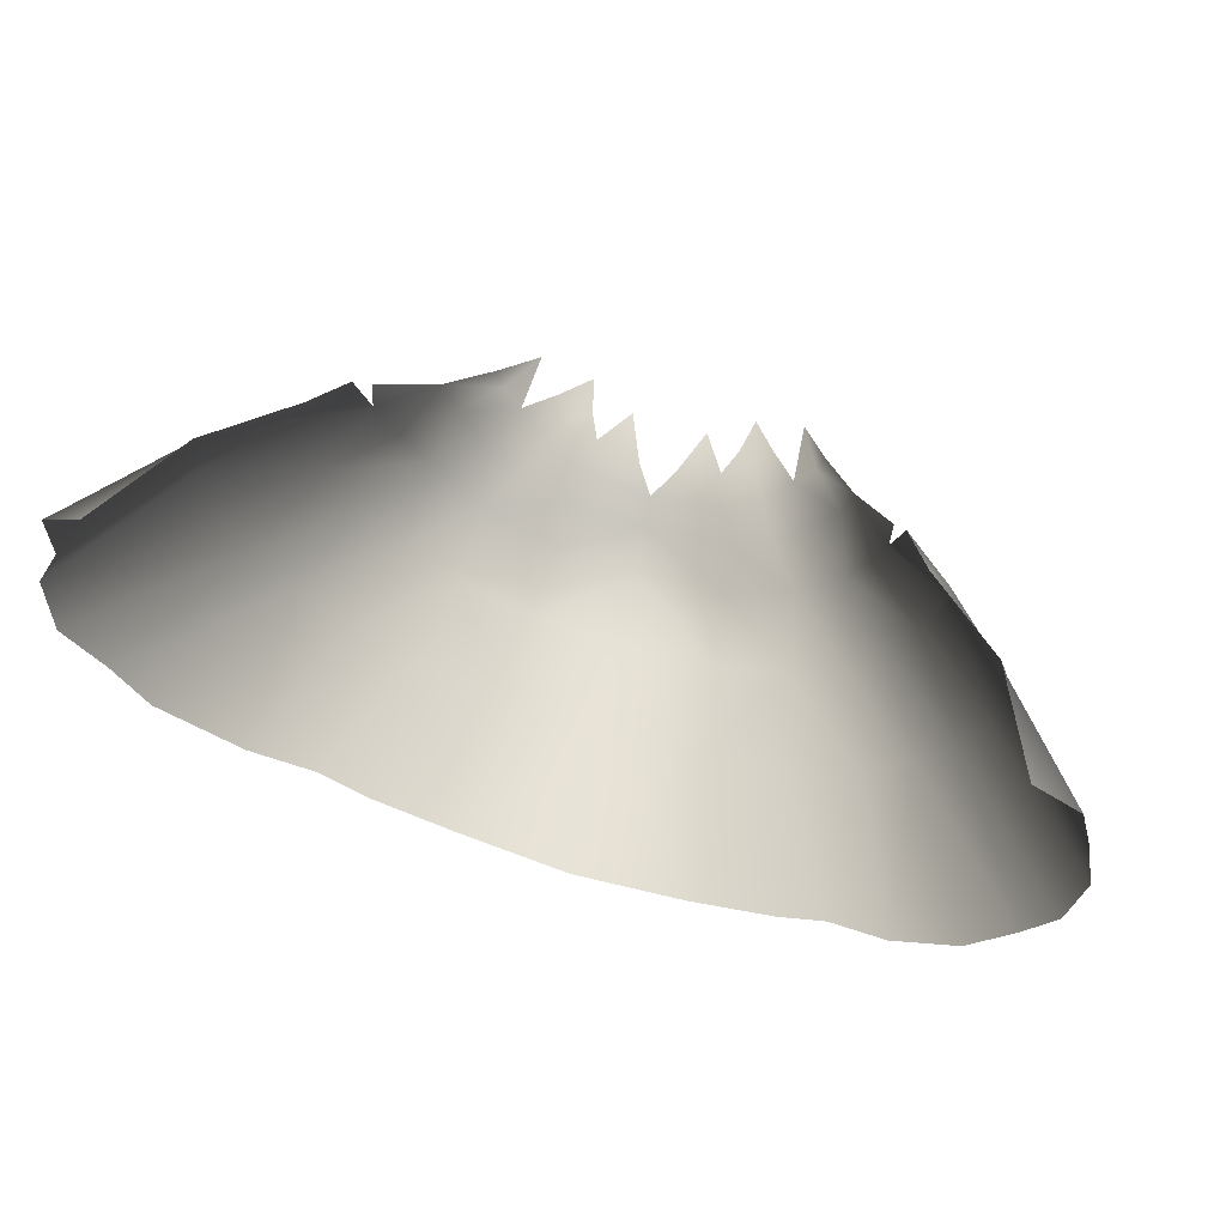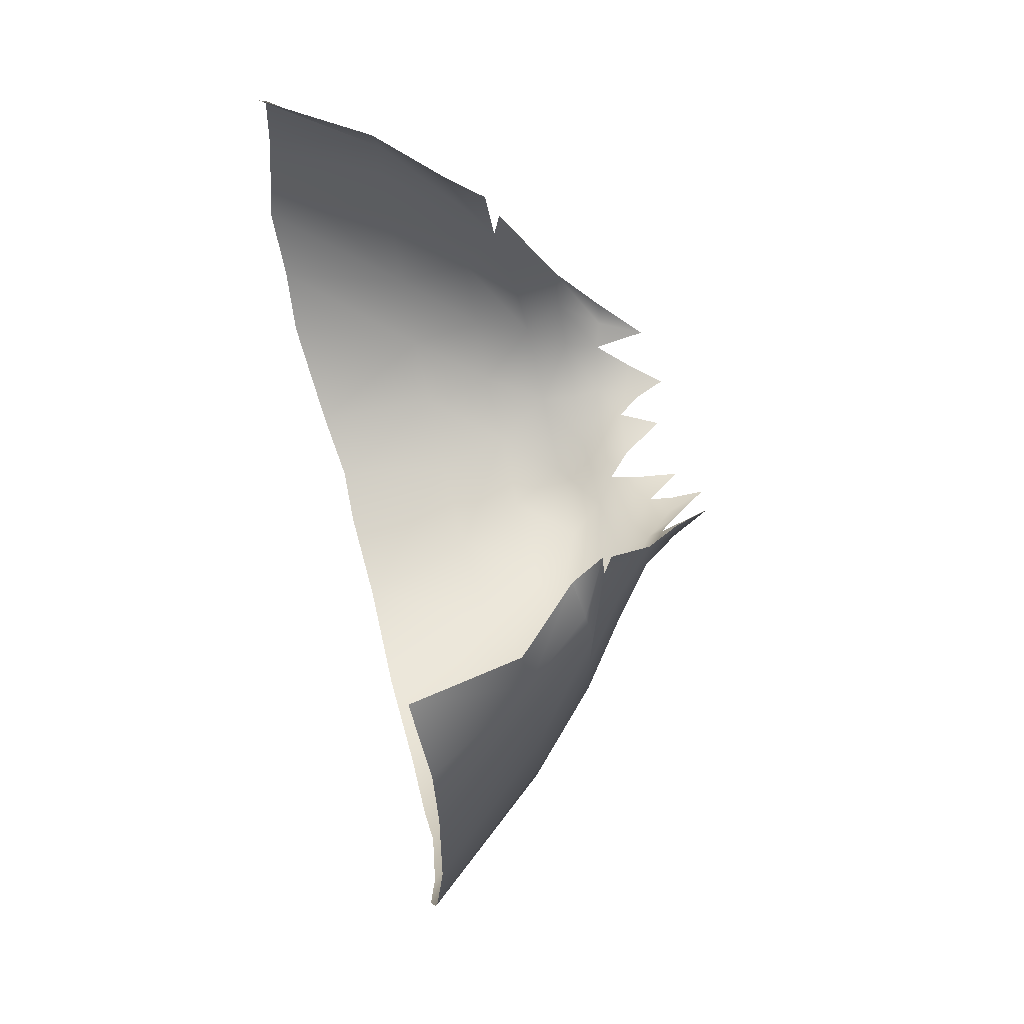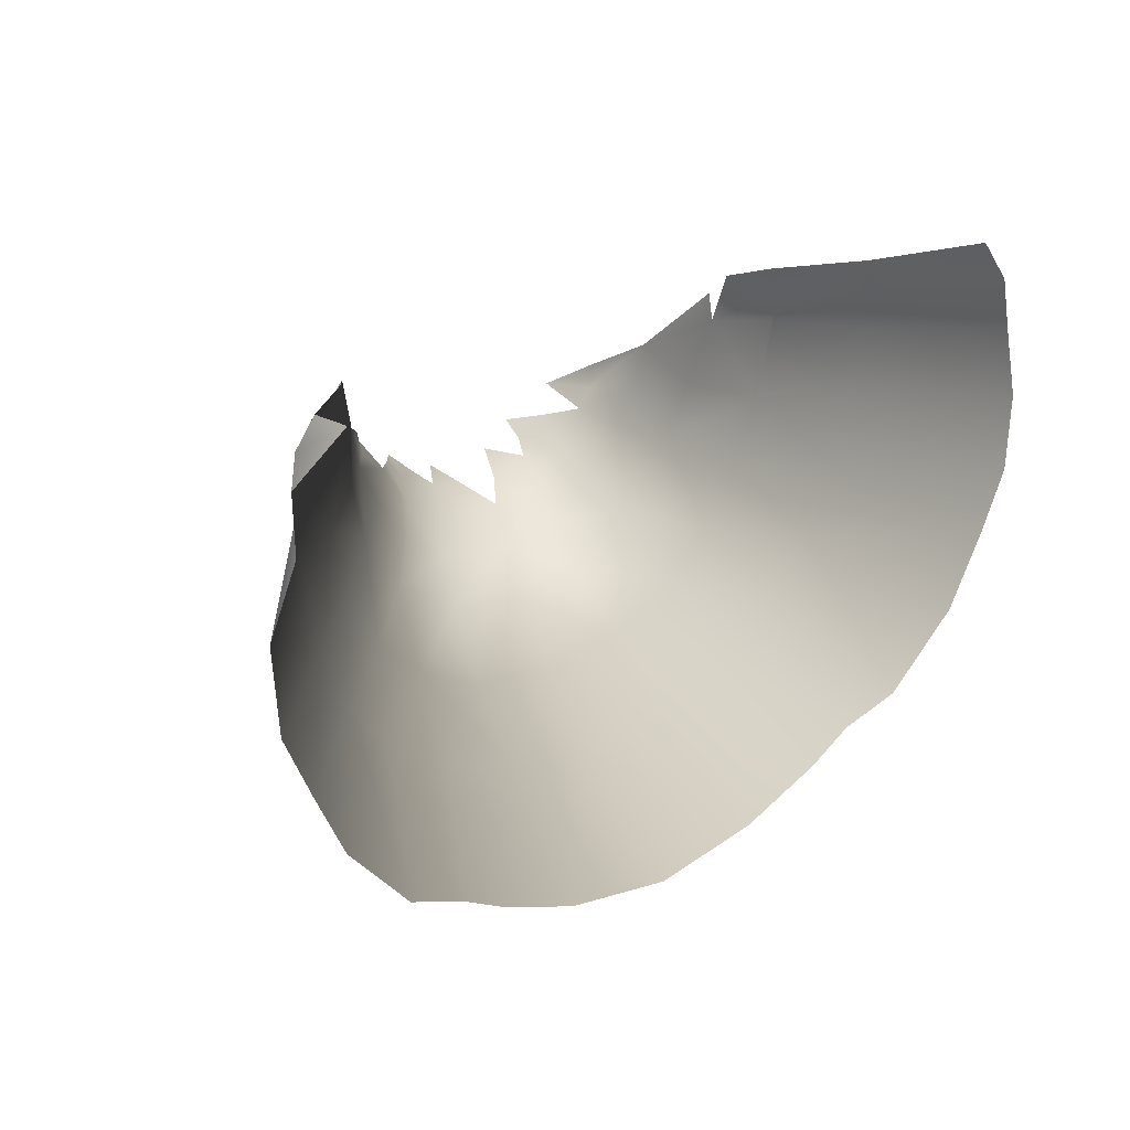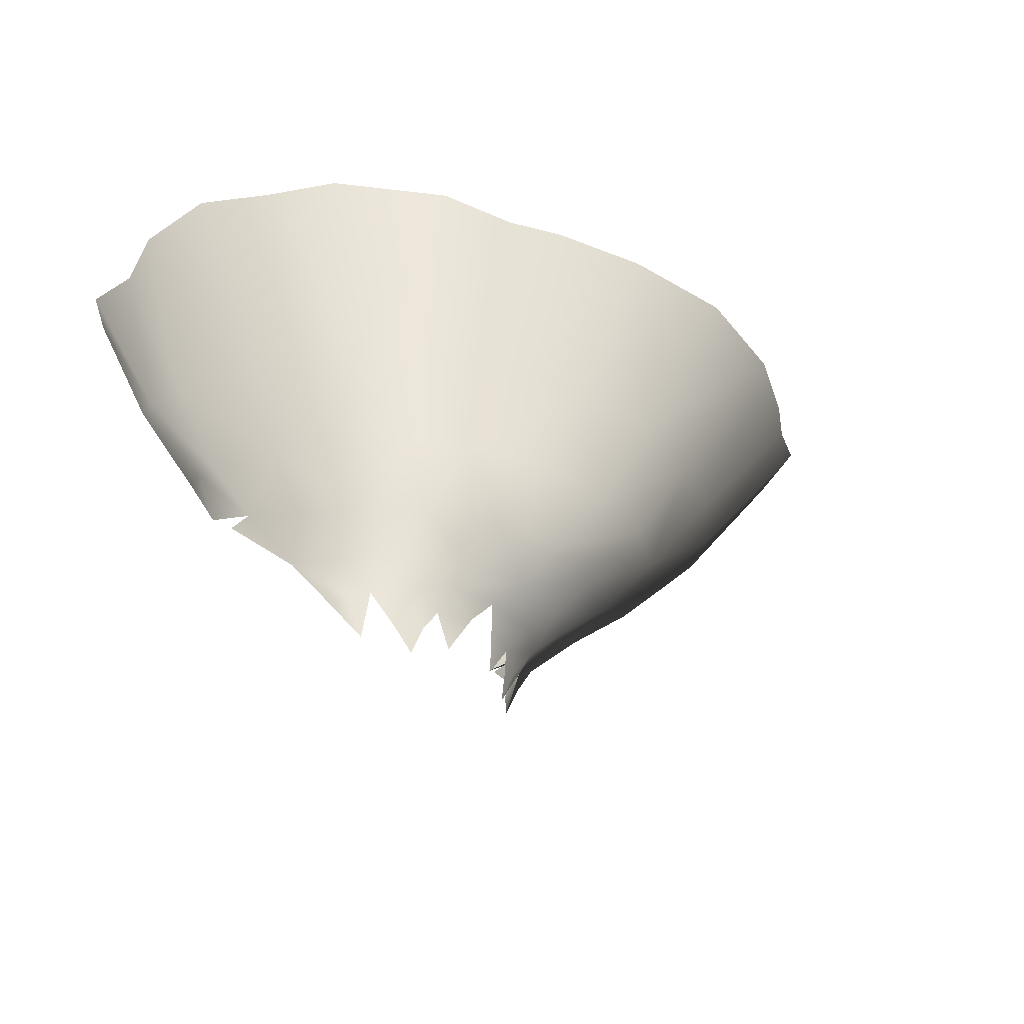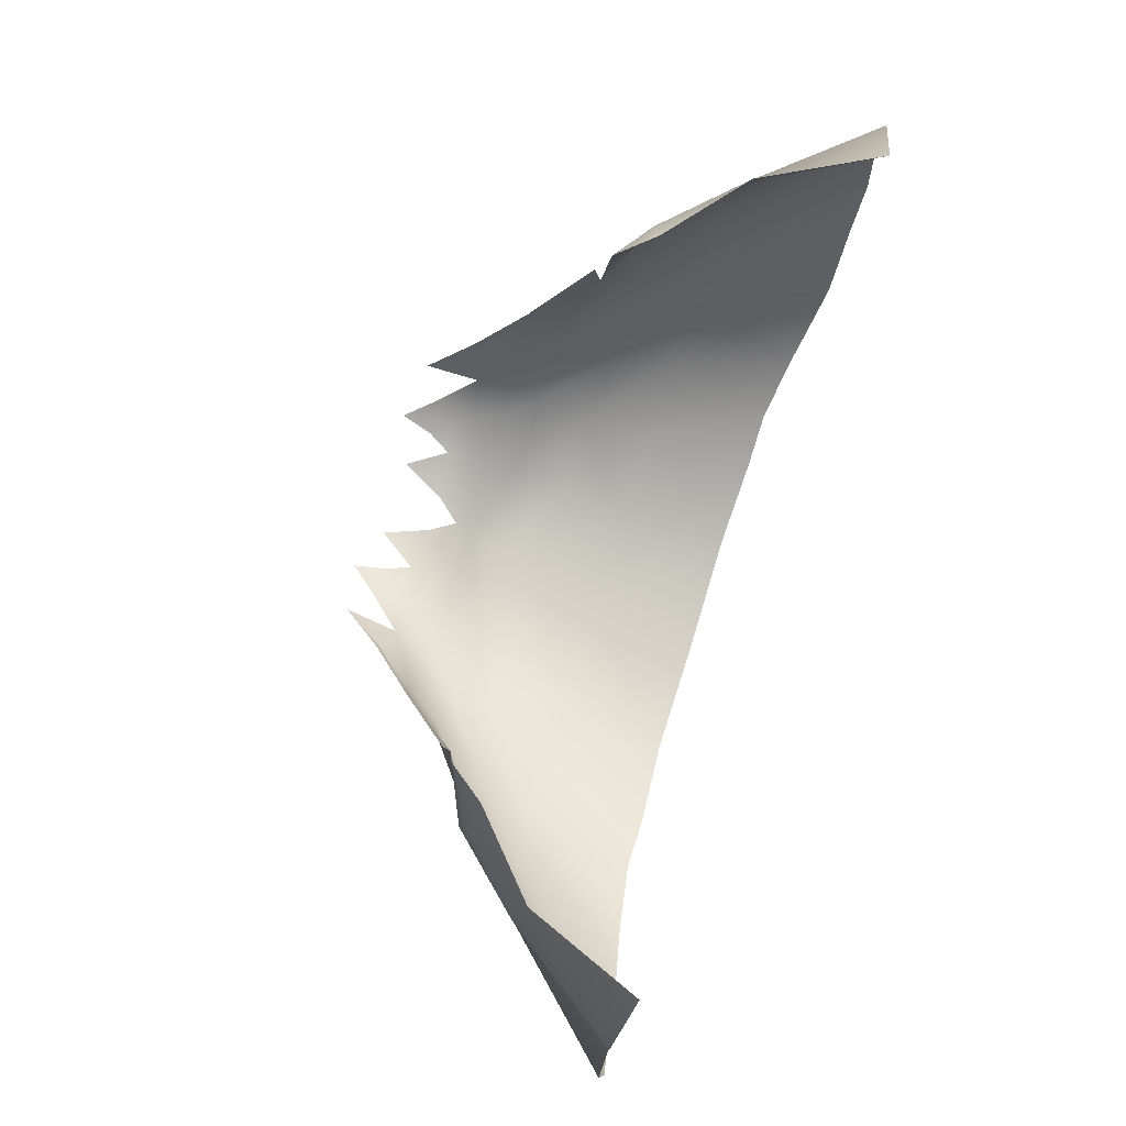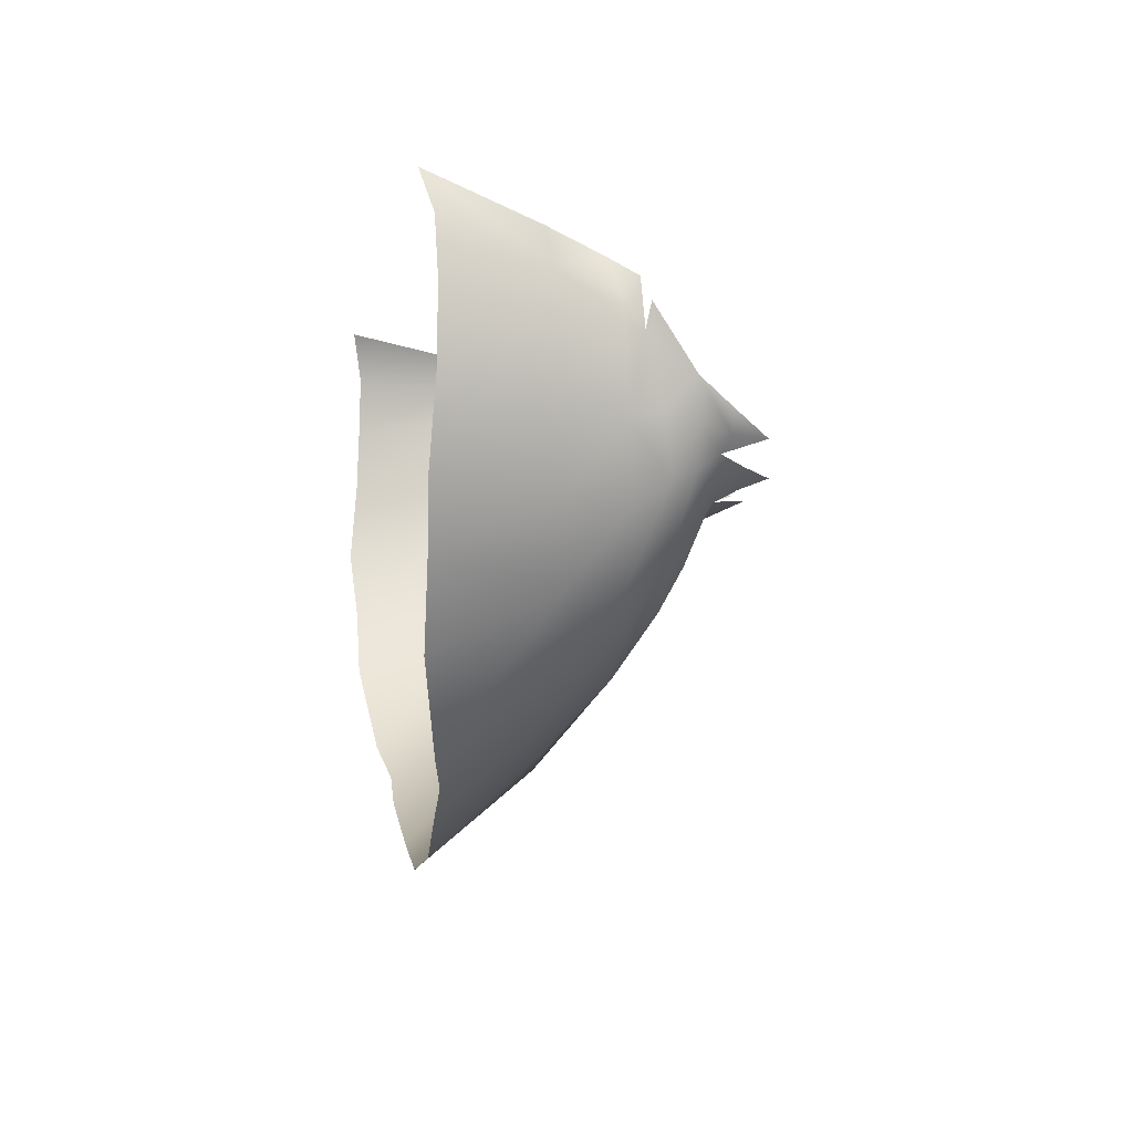
<metadata>
{"format":"obj","ext":"obj","renderer":"f3d","projection":"perspective","resolution":1024,"background":"white","views":[{"elev":63.6,"azim":-162.8,"up":"+Z"},{"elev":54.0,"azim":-103.6,"up":"+Z"},{"elev":24.2,"azim":139.1,"up":"+Z"},{"elev":-32.2,"azim":130.0,"up":"+Y"},{"elev":79.7,"azim":107.2,"up":"+Z"},{"elev":-4.4,"azim":-99.1,"up":"+Z"}]}
</metadata>
<code>
g M_HairBK03
v 0.01211 1.499 -0.07573
v 0.00347 1.5 -0.07859
v 0.007271 1.491 -0.07493
v 0.0134 1.503 -0.08121
v 0.02088 1.501 -0.07672
v -0 1.504 -0.08179
v 0.01736 1.496 -0.07394
v 0.01429 1.494 -0.07349
v 0.01577 1.488 -0.07129
v 0.02079 1.495 -0.06975
v 0.02615 1.501 -0.06793
v 0.01512 1.506 -0.08904
v -1.889e-05 1.506 -0.09101
v -0 1.504 -0.08179
v -0.0134 1.503 -0.08121
v -0.01512 1.506 -0.08904
v 0.03188 1.506 -0.07169
v 0.02449 1.506 -0.08214
v 0.03056 1.512 -0.08872
v 0.0167 1.511 -0.09819
v 0.03627 1.507 -0.06342
v 0.04013 1.513 -0.07466
v 0.04404 1.522 -0.09381
v 0.03302 1.521 -0.1037
v 0.01872 1.521 -0.1113
v -0 1.512 -0.1007
v -0 1.52 -0.1141
v -0.01872 1.521 -0.1113
v -0.0167 1.511 -0.09819
v -0.03302 1.521 -0.1037
v 0.03006 1.499 -0.06457
v 0.02524 1.491 -0.06466
v 0.03103 1.499 -0.05948
v 0.03816 1.507 -0.05453
v 0.0441 1.515 -0.0626
v 0.04013 1.513 -0.07466
v 0.05567 1.524 -0.06588
v 0.04669 1.519 -0.04782
v 0.04677 1.518 -0.04237
v -0.03056 1.512 -0.08872
v 0.05137 1.523 -0.08173
v 0.06108 1.536 -0.09629
v 0.06745 1.537 -0.08087
v 0.05169 1.535 -0.1078
v 0.03302 1.521 -0.1037
v 0.05923 1.525 -0.04952
v 0.05868 1.526 -0.04335
v 0.04916 1.521 -0.03847
v 0.05474 1.528 -0.03633
v 0.06967 1.542 -0.03447
v 0.07263 1.539 -0.04114
v 0.07909 1.565 -0.02767
v 0.08889 1.562 -0.03706
v 0.0888 1.563 -0.04879
v 0.07231 1.54 -0.04981
v 0.09484 1.563 -0.06231
v 0.07183 1.539 -0.06378
v 0.09458 1.564 -0.07897
v 0.08793 1.563 -0.09329
v 0.08168 1.563 -0.1067
v 0.06605 1.56 -0.1246
v 0.05239 1.557 -0.1312
v 0.03782 1.535 -0.1176
v 0.04226 1.558 -0.1367
v 0.02437 1.557 -0.1445
v 0.02017 1.534 -0.1246
v 0.01872 1.521 -0.1113
v -0 1.52 -0.1141
v -0 1.533 -0.1289
v -0 1.533 -0.1289
v 0.0001239 1.557 -0.1486
v -0.02017 1.534 -0.1246
v -0.02452 1.557 -0.145
v -0.01872 1.521 -0.1113
v -0.03782 1.535 -0.1176
v -0.04267 1.557 -0.1373
v -0.05278 1.558 -0.1315
v -0.05169 1.535 -0.1078
v -0.06502 1.56 -0.1264
v -0.04404 1.522 -0.09381
v -0.06108 1.536 -0.09629
v -0.07813 1.563 -0.1092
v -0.08665 1.563 -0.09308
v -0.0674 1.537 -0.08087
v -0.09208 1.564 -0.08018
v -0.07167 1.539 -0.06378
v -0.06108 1.536 -0.09629
v -0.09415 1.563 -0.06412
v -0.05137 1.523 -0.08173
v -0.0674 1.537 -0.08087
v -0.04013 1.513 -0.07466
v -0.05567 1.524 -0.06588
v -0.0721 1.54 -0.04981
v -0.09105 1.562 -0.0488
v -0.07139 1.54 -0.04189
v -0.0882 1.562 -0.03731
v -0.07868 1.564 -0.02745
v -0.06967 1.542 -0.03447
v -0.05474 1.528 -0.03633
v -0.0586 1.526 -0.04303
v -0.05925 1.525 -0.04937
v -0.05567 1.524 -0.06588
v -0.0441 1.515 -0.0626
v -0.04669 1.519 -0.04782
v -0.05925 1.525 -0.04937
v -0.0586 1.526 -0.04303
v -0.04916 1.521 -0.03847
v -0.05474 1.528 -0.03633
v -0.03816 1.507 -0.05453
v -0.04677 1.518 -0.04237
v -0.03627 1.507 -0.06342
v -0.03006 1.499 -0.06457
v -0.03103 1.499 -0.05948
v -0.02524 1.491 -0.06466
v -0.02615 1.501 -0.06793
v -0.03188 1.506 -0.07169
v -0.02088 1.501 -0.07672
v -0.03627 1.507 -0.06342
v -0.02079 1.495 -0.06975
v -0.02449 1.506 -0.08214
v -0.0134 1.503 -0.08121
v -0.01736 1.496 -0.07394
v -0.01577 1.488 -0.07129
v -0.01429 1.494 -0.07349
v -0.01211 1.499 -0.07573
v -0.00347 1.5 -0.07859
v -0 1.504 -0.08179
v -0.007271 1.491 -0.07493
g M_HairBK03_0
f 3 2 1
f 2 4 1
f 1 4 5
f 2 6 4
f 5 7 1
f 7 8 1
f 9 8 7
f 9 7 10
f 10 7 5
f 11 10 5
f 4 12 5
f 12 4 13
f 14 13 4
f 14 15 13
f 16 13 15
f 5 17 11
f 5 12 18
f 5 18 17
f 18 12 19
f 17 18 19
f 20 12 13
f 20 19 12
f 17 21 11
f 22 17 19
f 17 22 21
f 19 23 22
f 20 24 19
f 24 23 19
f 20 25 24
f 26 25 20
f 20 13 26
f 26 27 25
f 26 28 27
f 29 26 13
f 26 29 28
f 29 13 16
f 29 30 28
f 11 21 31
f 11 31 32
f 32 31 33
f 33 31 34
f 34 31 21
f 34 21 35
f 35 21 36
f 36 37 35
f 38 34 35
f 35 37 38
f 39 34 38
f 29 16 40
f 29 40 30
f 36 41 37
f 41 36 23
f 41 23 42
f 41 43 37
f 42 43 41
f 42 23 44
f 45 44 23
f 38 37 46
f 46 47 38
f 38 47 48
f 49 48 47
f 49 47 50
f 51 50 47
f 51 47 46
f 52 50 51
f 51 53 52
f 54 53 51
f 55 51 46
f 55 54 51
f 46 37 55
f 56 54 55
f 57 55 37
f 56 55 57
f 57 37 43
f 57 43 56
f 58 56 43
f 59 58 43
f 43 42 59
f 59 42 60
f 60 42 61
f 44 61 42
f 62 61 44
f 44 63 62
f 64 62 63
f 44 45 63
f 64 63 65
f 63 45 66
f 66 65 63
f 67 66 45
f 67 68 66
f 66 68 69
f 65 66 70
f 65 70 71
f 68 72 69
f 73 71 70
f 73 70 72
f 74 72 68
f 74 30 72
f 72 75 73
f 75 72 30
f 76 73 75
f 76 75 77
f 78 77 75
f 78 75 30
f 77 78 79
f 30 80 78
f 30 40 80
f 78 81 79
f 82 79 81
f 83 82 81
f 84 83 81
f 83 84 85
f 86 85 84
f 87 78 80
f 85 86 88
f 89 87 80
f 87 89 90
f 89 80 91
f 40 91 80
f 89 92 90
f 86 90 92
f 91 92 89
f 88 86 93
f 88 93 94
f 93 95 94
f 94 95 96
f 95 97 96
f 97 95 98
f 98 95 99
f 99 95 100
f 95 101 100
f 93 101 95
f 101 93 86
f 101 86 102
f 91 103 92
f 103 104 92
f 104 105 92
f 105 104 106
f 104 107 106
f 108 106 107
f 104 103 109
f 110 104 109
f 103 91 111
f 109 103 111
f 109 111 112
f 113 109 112
f 114 113 112
f 115 114 112
f 115 112 111
f 116 115 111
f 117 115 116
f 116 118 91
f 91 40 116
f 115 117 119
f 116 40 120
f 117 116 120
f 120 40 16
f 117 120 16
f 121 117 16
f 119 117 122
f 123 119 122
f 123 122 124
f 122 125 124
f 117 125 122
f 125 117 121
f 126 125 121
f 126 121 127
f 128 125 126

</code>
